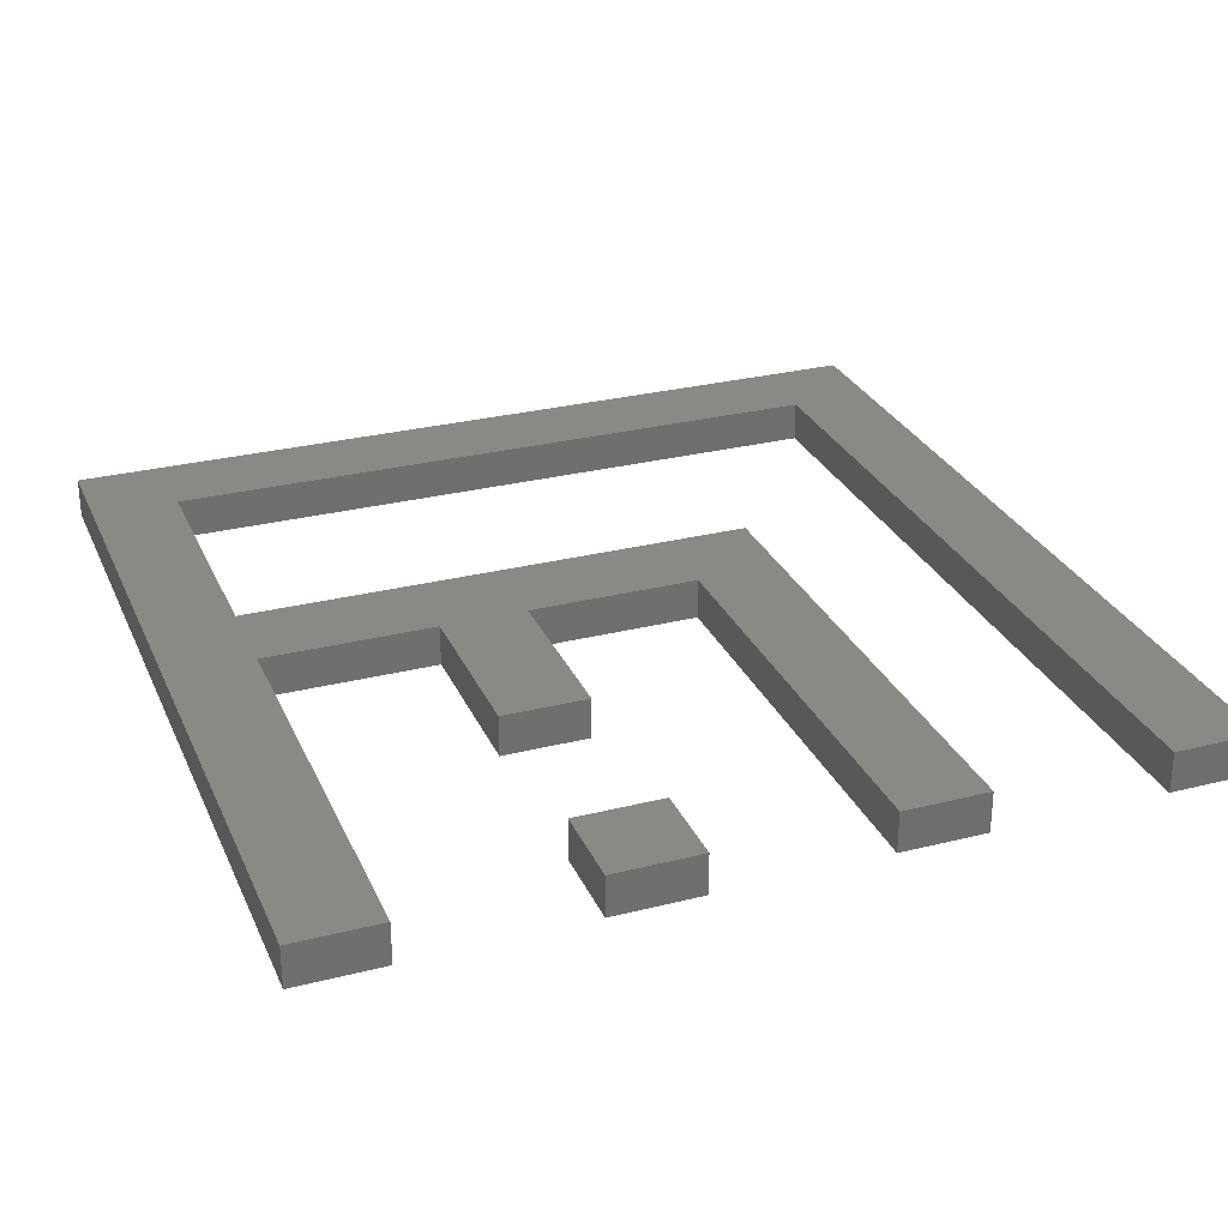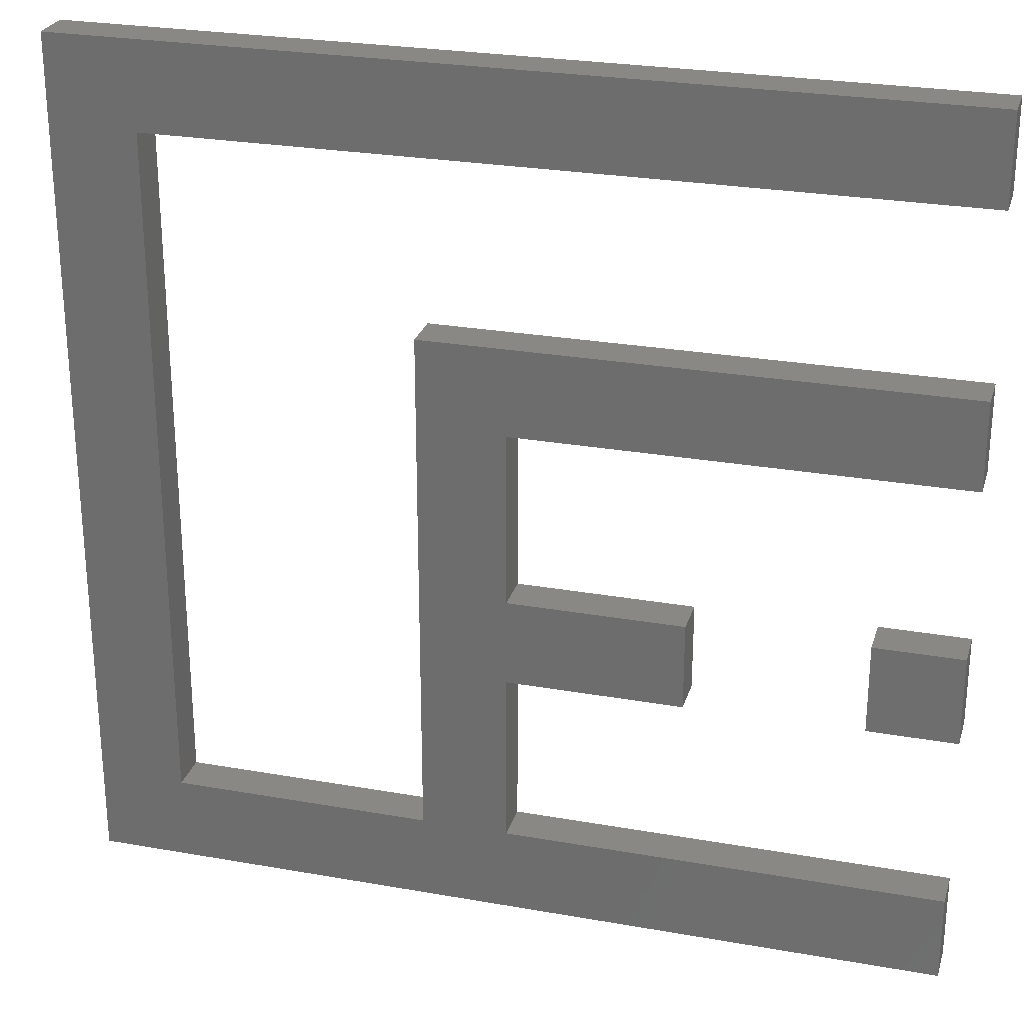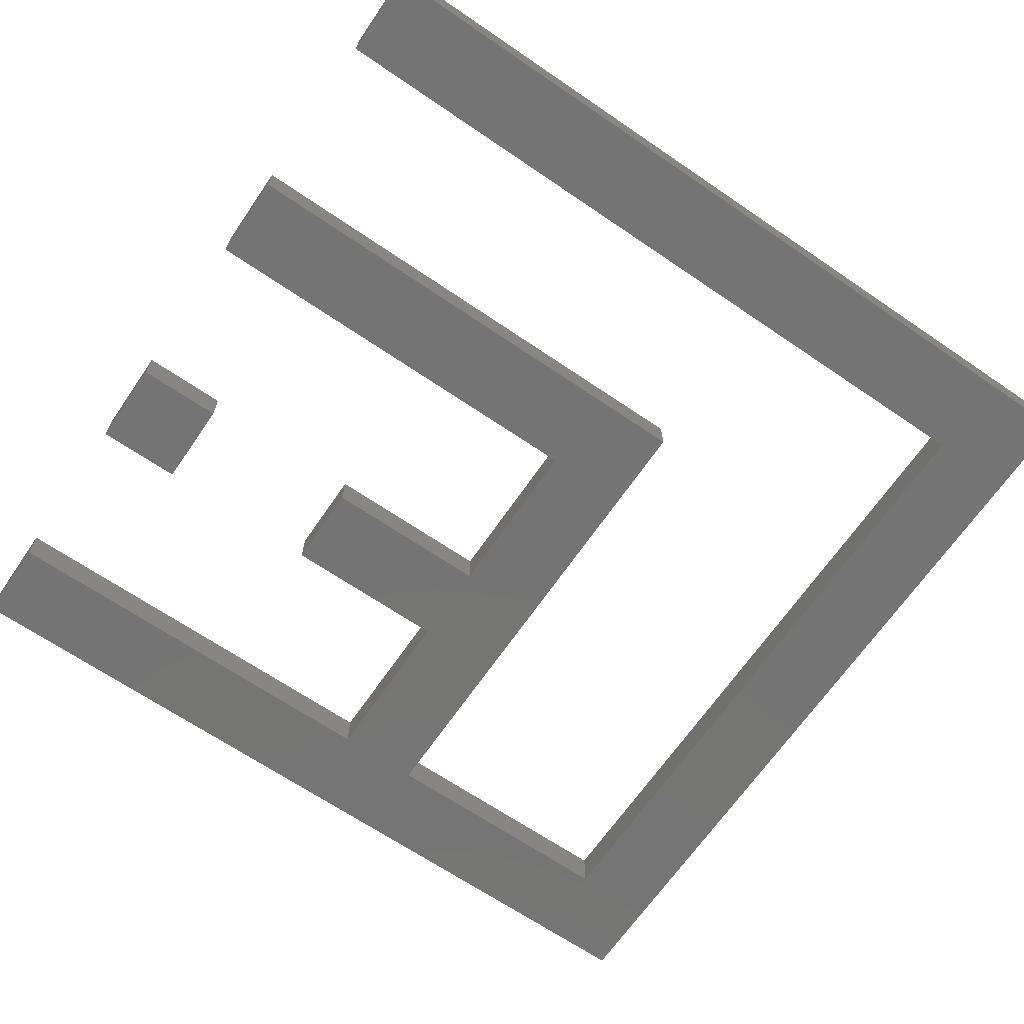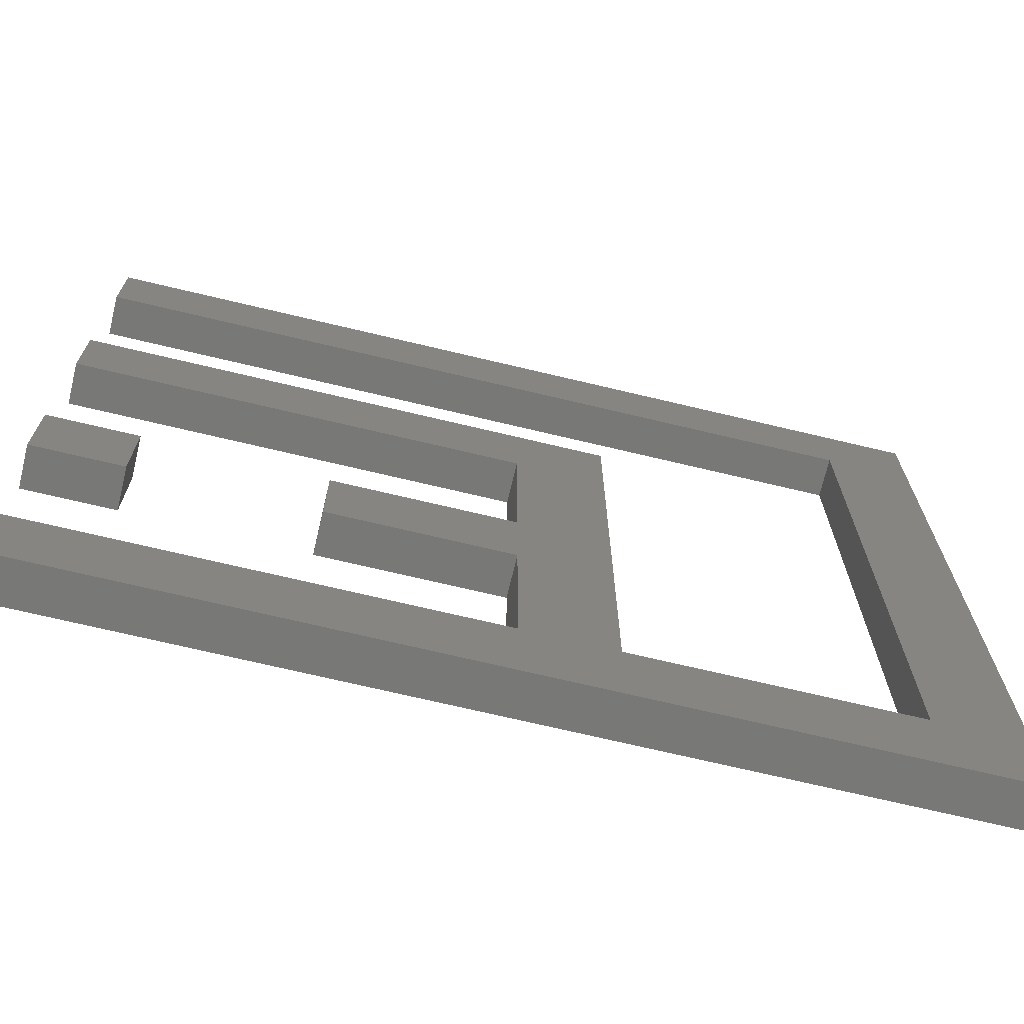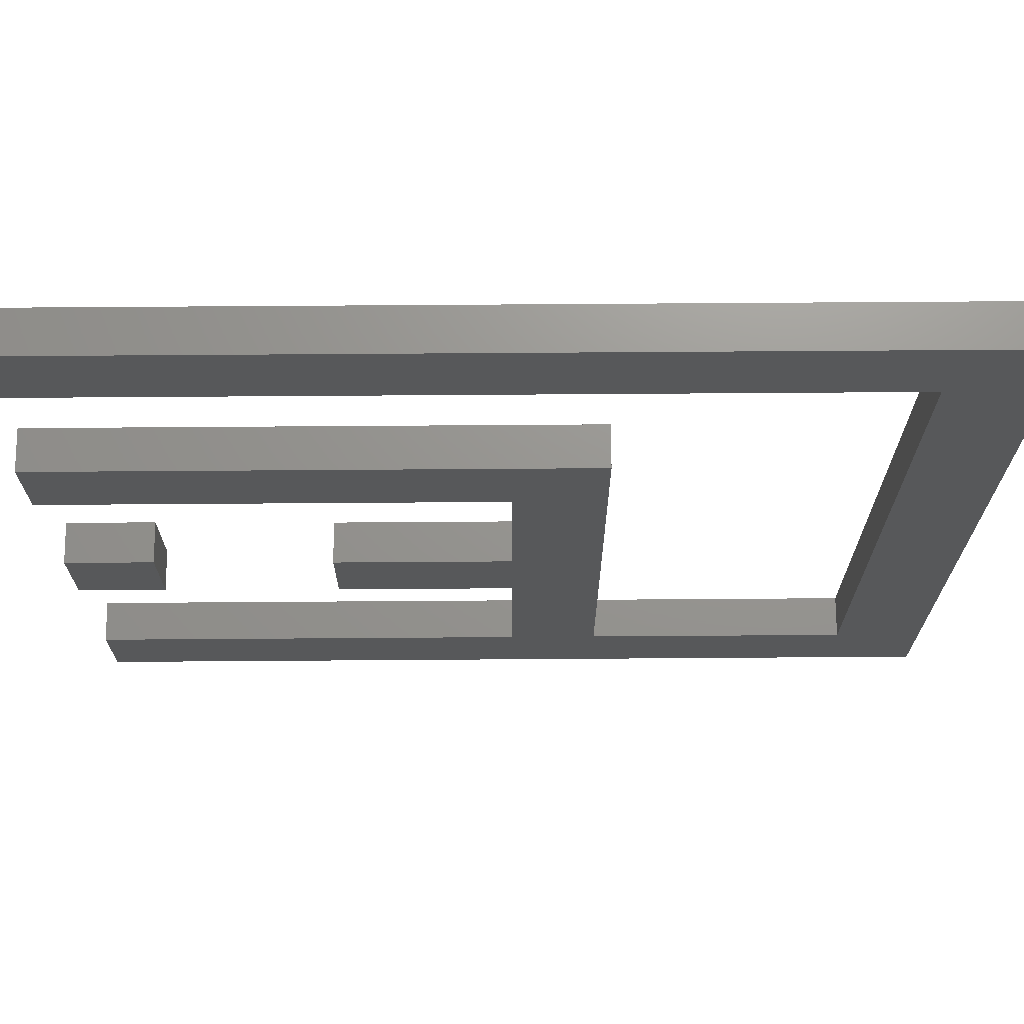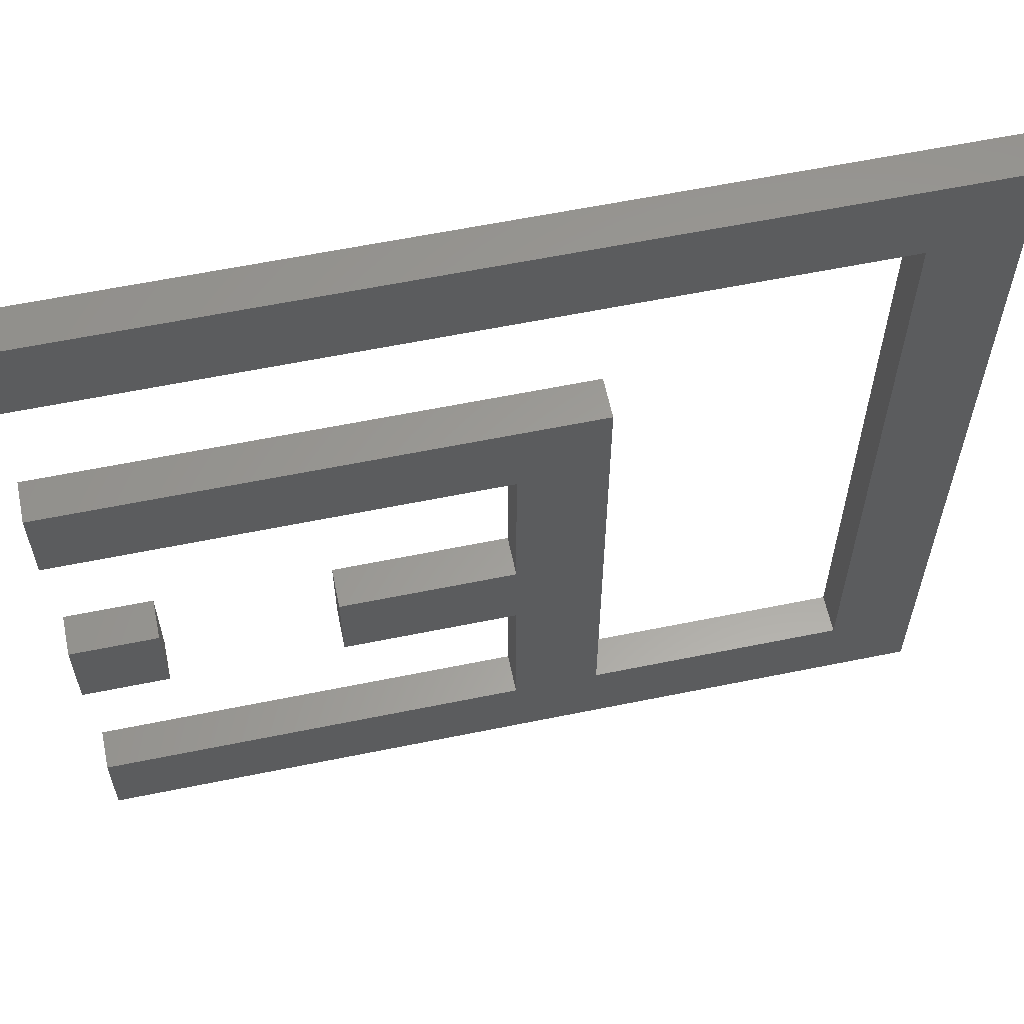
<metadata>
{"format":"stl","ext":"stl","renderer":"f3d","projection":"perspective","resolution":1024,"background":"white","views":[{"elev":28.7,"azim":69.3,"up":"+Z"},{"elev":26.4,"azim":15.6,"up":"+Y"},{"elev":-66.8,"azim":145.6,"up":"+Z"},{"elev":-71.0,"azim":166.6,"up":"+Y"},{"elev":70.8,"azim":179.6,"up":"+Y"},{"elev":60.5,"azim":168.2,"up":"+Y"}]}
</metadata>
<code>
# stl→obj: 44 verts, 80 faces
v 42.33 10.58 -2.5
v 52.92 42.33 -2.5
v 52.92 31.75 -2.5
v 52.92 10.58 -2.5
v 105.8 10.58 -2.5
v 105.8 0 -2.5
v 42.33 74.08 -2.5
v 0 0 -2.5
v 74.08 42.33 -2.5
v 74.08 31.75 -2.5
v 52.92 63.5 -2.5
v 105.8 74.08 -2.5
v 105.8 63.5 -2.5
v 10.58 10.58 -2.5
v 0 105.8 -2.5
v 10.58 95.25 -2.5
v 105.8 105.8 -2.5
v 105.8 95.25 -2.5
v 105.8 42.86 -2.5
v 105.8 32.01 -2.5
v 95.25 42.86 -2.5
v 95.25 32.01 -2.5
v 52.92 31.75 2.5
v 52.92 42.33 2.5
v 42.33 10.58 2.5
v 105.8 0 2.5
v 105.8 10.58 2.5
v 52.92 10.58 2.5
v 42.33 74.08 2.5
v 0 0 2.5
v 74.08 31.75 2.5
v 74.08 42.33 2.5
v 52.92 63.5 2.5
v 105.8 63.5 2.5
v 105.8 74.08 2.5
v 10.58 95.25 2.5
v 0 105.8 2.5
v 10.58 10.58 2.5
v 105.8 95.25 2.5
v 105.8 105.8 2.5
v 95.25 42.86 2.5
v 105.8 32.01 2.5
v 105.8 42.86 2.5
v 95.25 32.01 2.5
f 1 2 3
f 4 5 6
f 1 7 2
f 4 8 1
f 6 8 4
f 2 9 10
f 3 2 10
f 2 7 11
f 11 12 13
f 11 7 12
f 4 1 3
f 14 15 16
f 8 14 1
f 16 17 18
f 16 15 17
f 14 8 15
f 19 20 21
f 20 22 21
f 23 24 25
f 26 27 28
f 24 29 25
f 25 30 28
f 28 30 26
f 31 32 24
f 31 24 23
f 33 29 24
f 34 35 33
f 35 29 33
f 23 25 28
f 36 37 38
f 25 38 30
f 39 40 36
f 40 37 36
f 37 30 38
f 41 42 43
f 41 44 42
f 4 27 5
f 4 28 27
f 3 28 4
f 3 23 28
f 10 23 3
f 10 31 23
f 9 31 10
f 9 32 31
f 2 32 9
f 2 24 32
f 11 24 2
f 11 33 24
f 13 33 11
f 13 34 33
f 12 34 13
f 12 35 34
f 7 35 12
f 7 29 35
f 1 29 7
f 1 25 29
f 14 25 1
f 14 38 25
f 16 38 14
f 16 36 38
f 18 36 16
f 18 39 36
f 17 39 18
f 17 40 39
f 15 40 17
f 15 37 40
f 8 37 15
f 8 30 37
f 6 30 8
f 6 26 30
f 5 26 6
f 5 27 26
f 21 43 19
f 21 41 43
f 22 41 21
f 22 44 41
f 20 44 22
f 20 42 44
f 19 42 20
f 19 43 42

</code>
